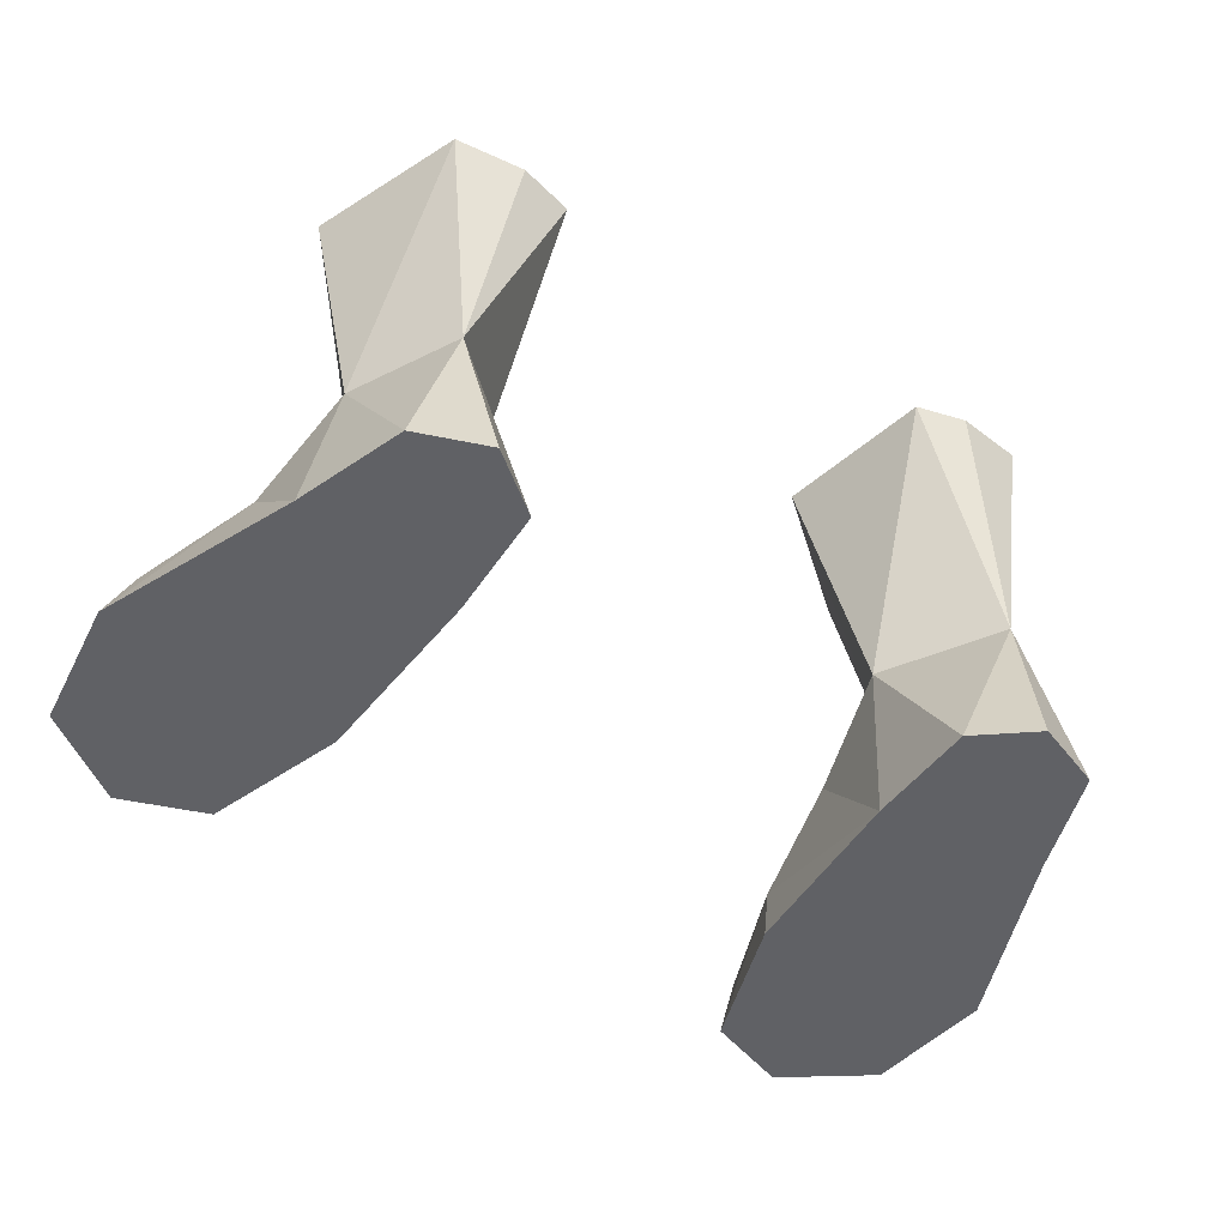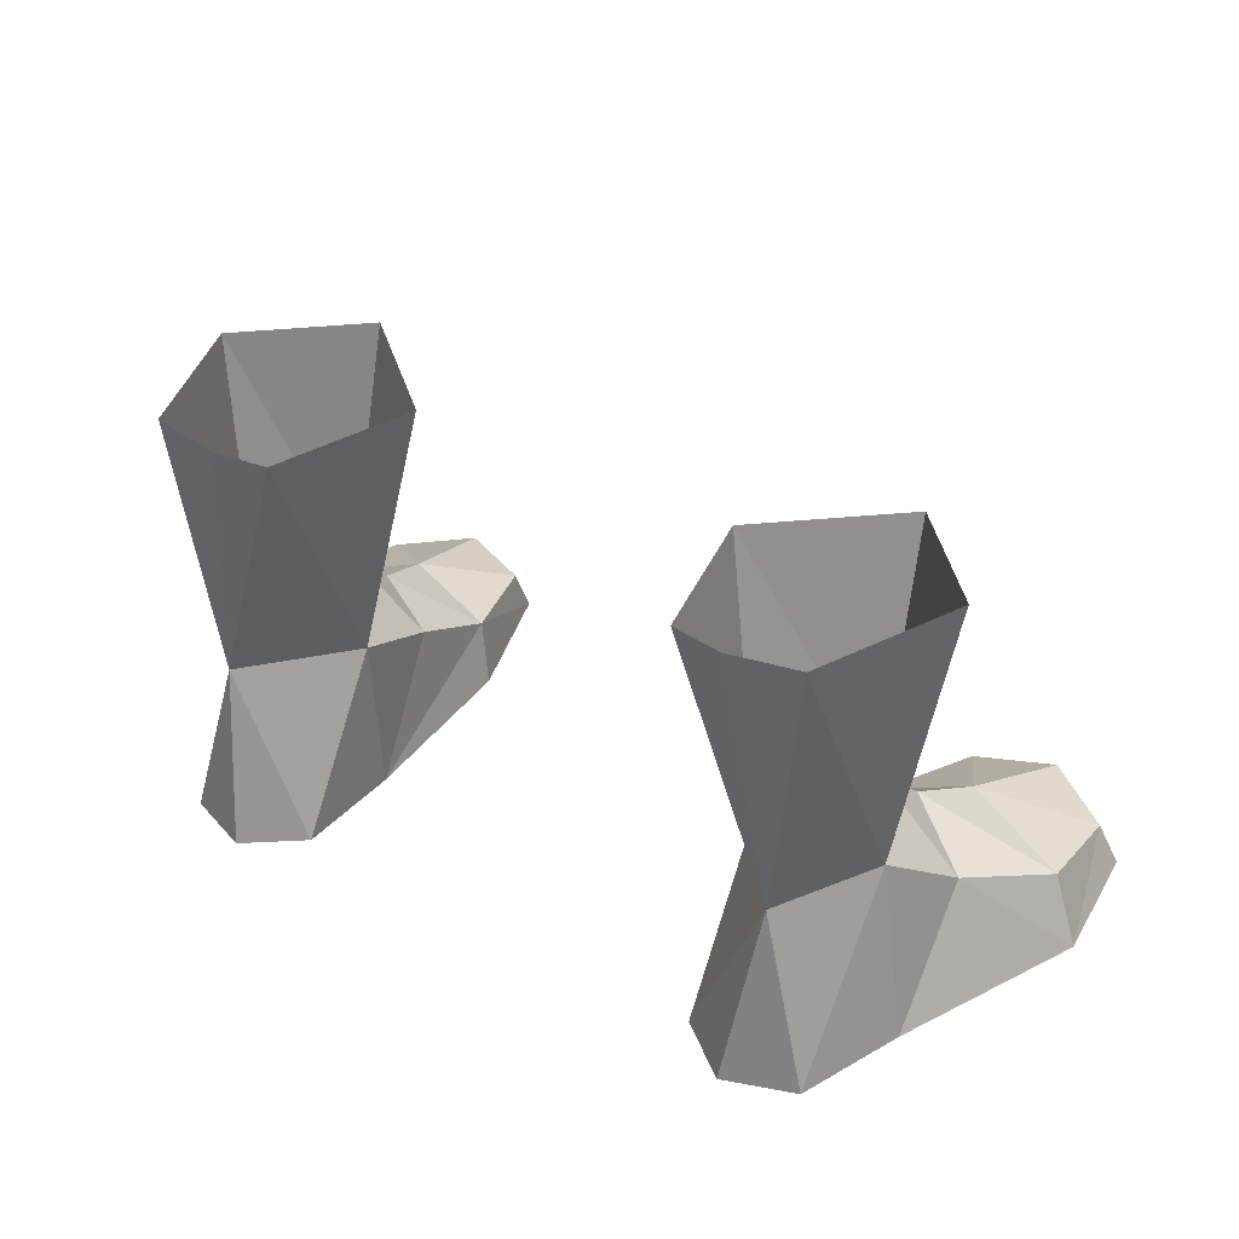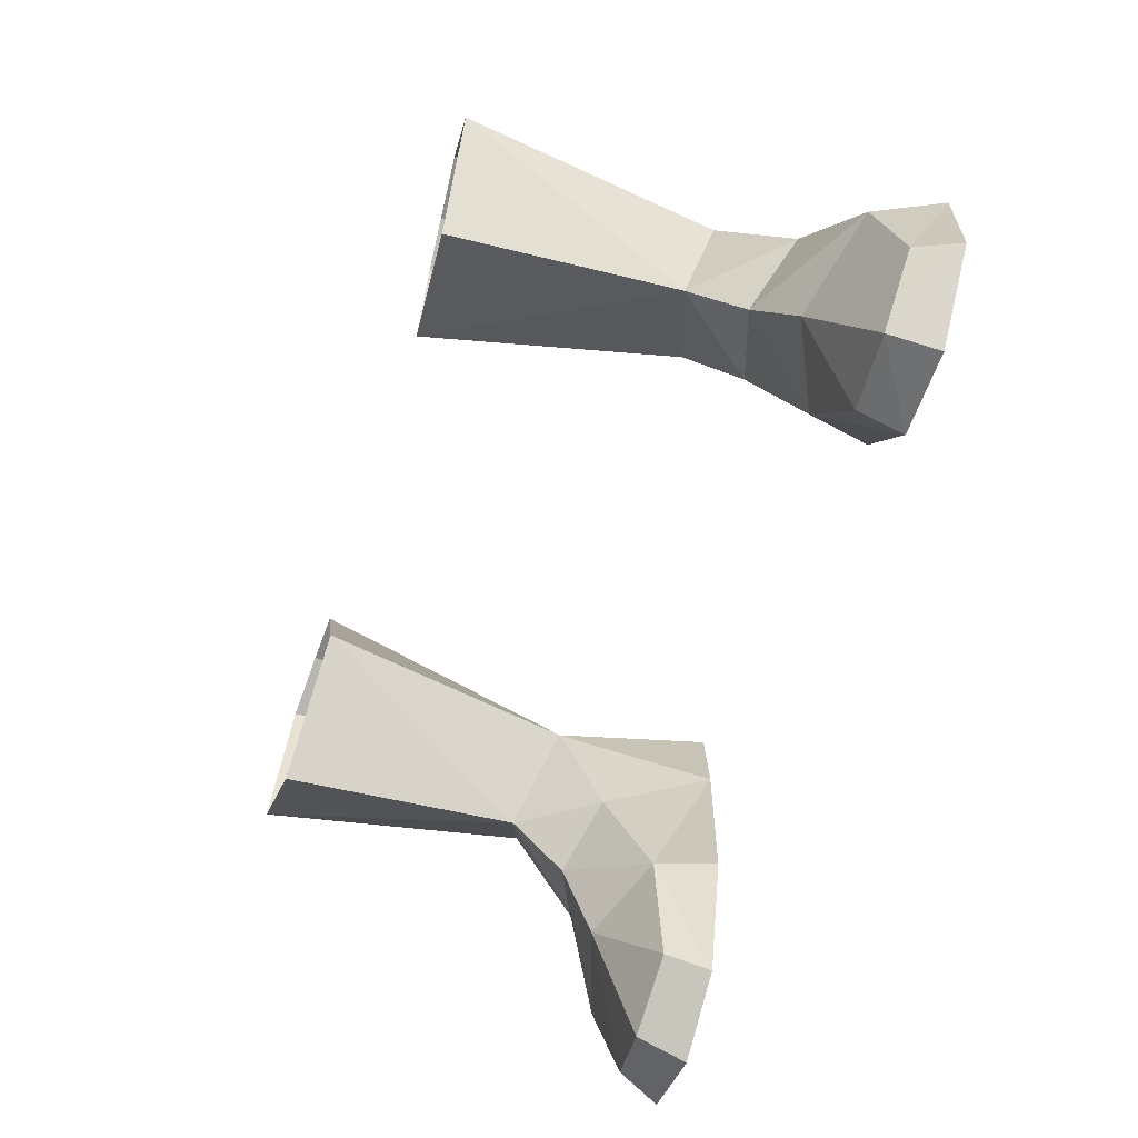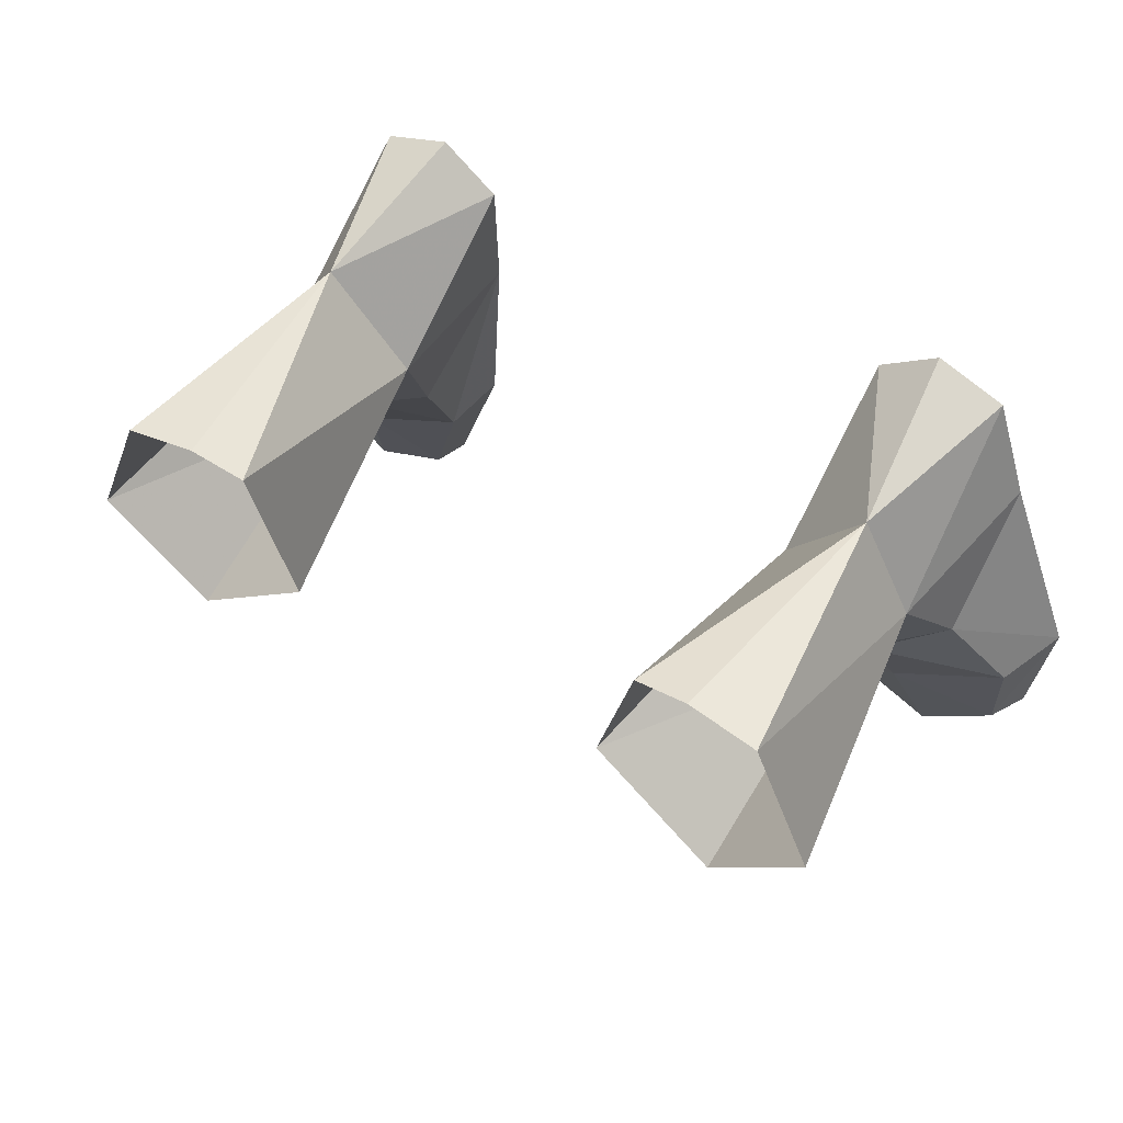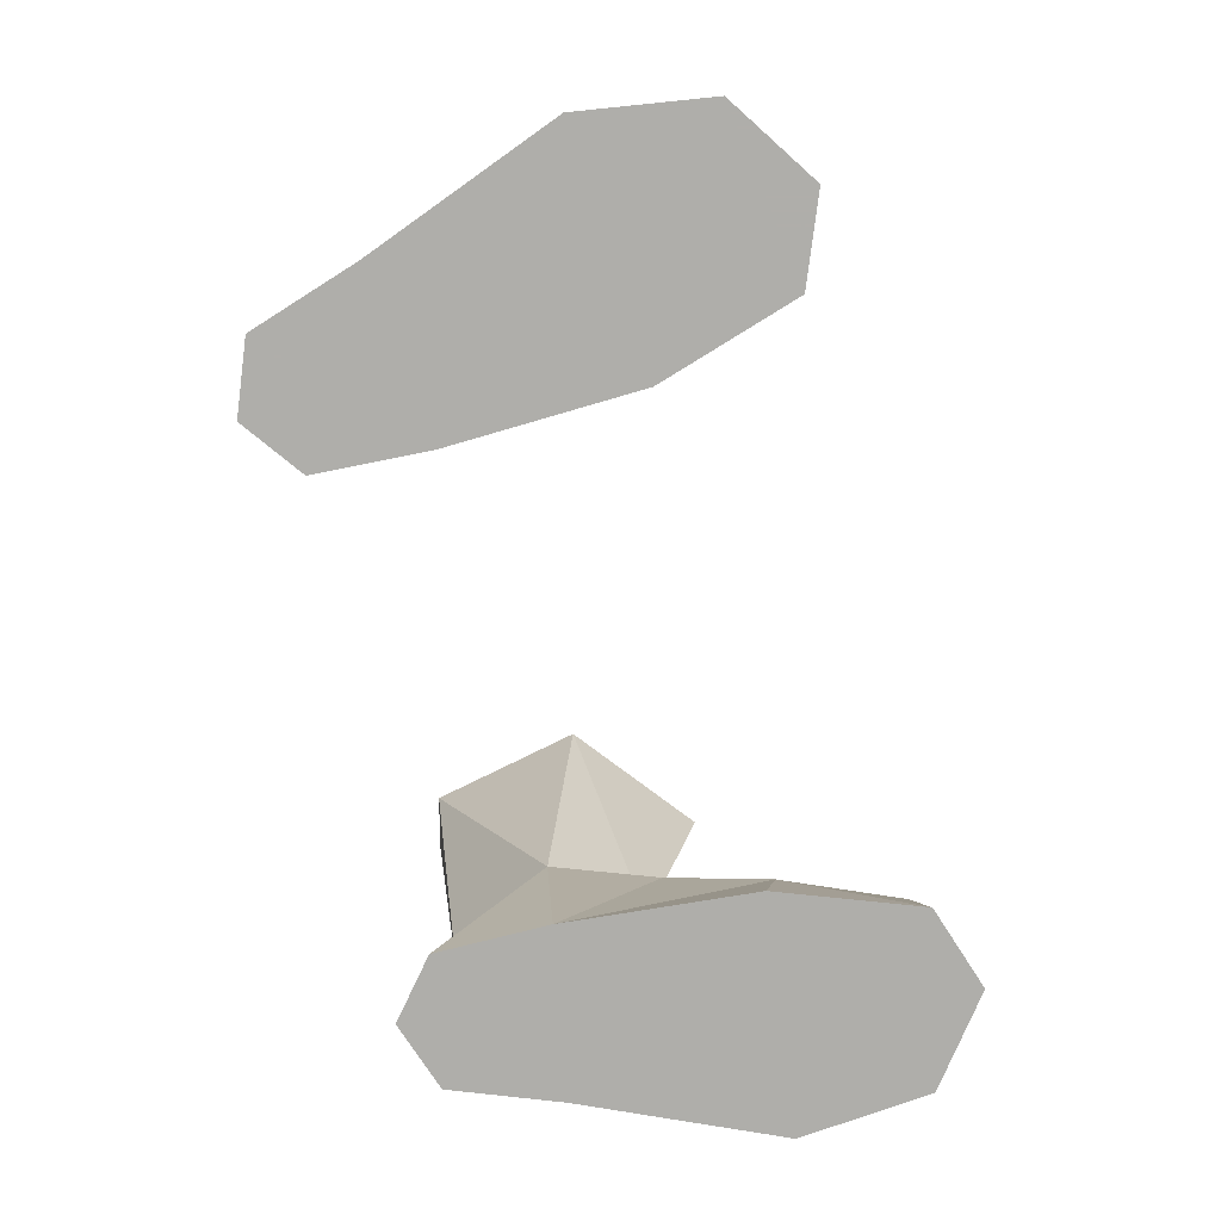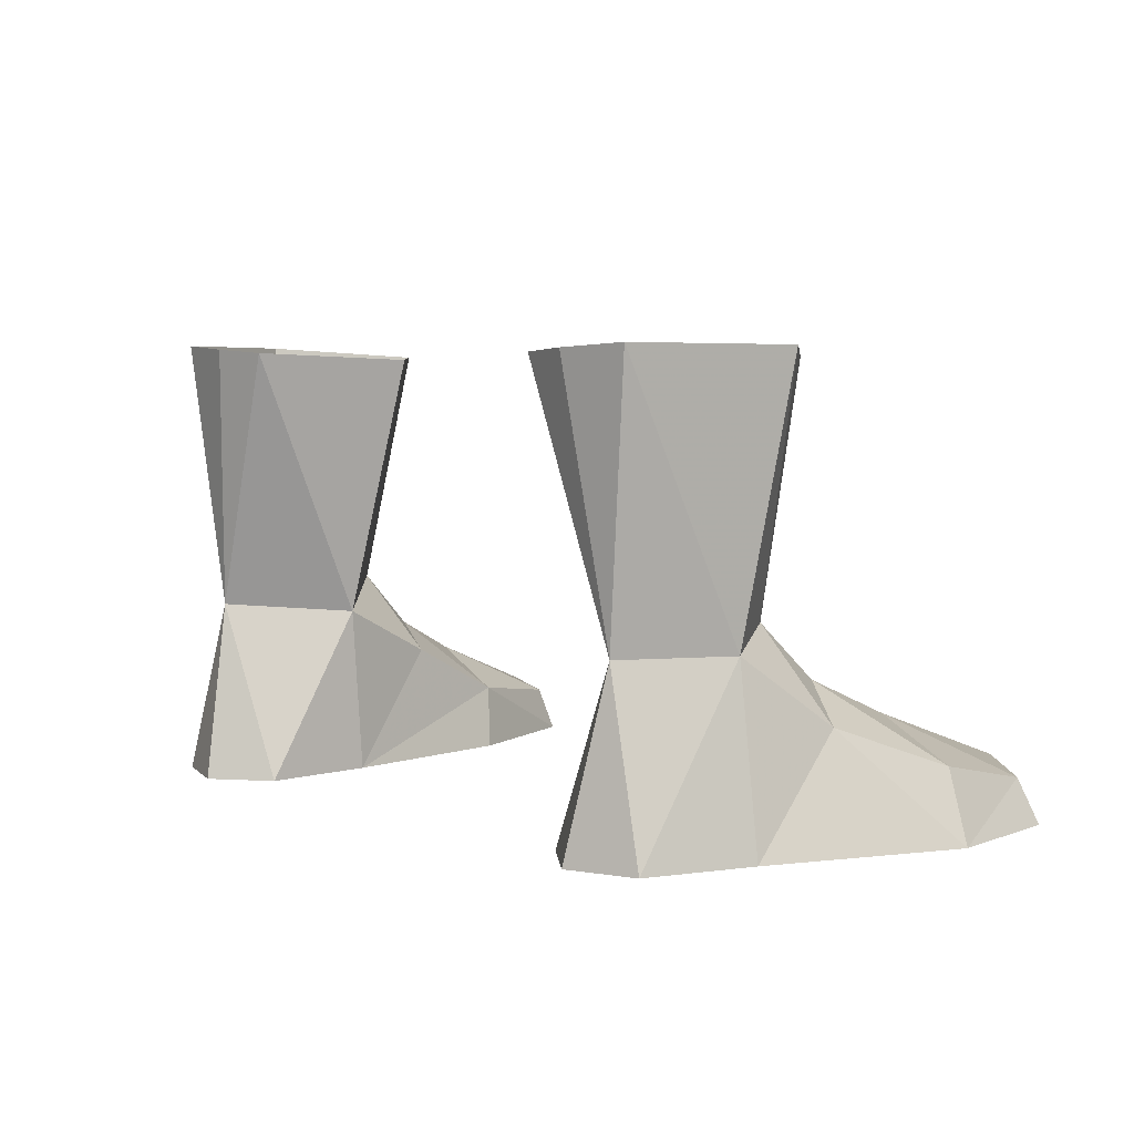
<metadata>
{"format":"obj","ext":"obj","renderer":"f3d","projection":"perspective","resolution":1024,"background":"white","views":[{"elev":-48.8,"azim":146.6,"up":"+Z"},{"elev":35.9,"azim":-146.0,"up":"+Z"},{"elev":-72.2,"azim":73.1,"up":"+Y"},{"elev":54.2,"azim":31.5,"up":"+Y"},{"elev":-77.6,"azim":-77.2,"up":"+Z"},{"elev":5.4,"azim":-132.4,"up":"+Z"}]}
</metadata>
<code>
g priest_shoe_male_49052
v -8.835 2.801 5.773
v -10.42 5.284 5.239
v -11.25 2.538 3.16
v -9.142 1.03 4.07
v -7.188 -1.031 1.835
v -8.312 -4.335 1.296
v -8.172 -4.848 -0.06591
v -6.773 -0.7417 -0.06593
v -12.87 -0.3076 1.989
v -9.766 -1.256 2.961
v -13.24 -3.933 -0.06521
v -10.68 -5.758 -0.06541
v -10.6 -5.202 1.422
v -12.68 -3.655 1.23
v -13.71 -0.06914 -0.06523
v -11.38 5.581 -0.06527
v -10.27 8.746 -0.06536
v -8.798 8.383 5.251
v -6.524 8.184 -0.06581
v -6.5 5.152 4.971
v -6.439 4.855 -0.06594
v -7.007 1.986 3.409
v -6.151 8.799 13.05
v -4.991 4.189 12.85
v -9.794 8.847 13.28
v -11.56 4.438 13.23
v -8.679 1.098 12.93
v -7.741 9.149 13.16
v -8.216 9.504 -0.0656
v -11.38 5.581 -0.06527
v -6.439 4.855 -0.06594
v -6.773 -0.7417 -0.06593
v -13.71 -0.06914 -0.06523
v -8.172 -4.848 -0.06591
v -13.24 -3.933 -0.06521
v -10.68 -5.758 -0.06541
v -6.439 4.855 -0.06594
v -8.216 9.504 -0.0656
v -6.442 4.96 -0.06594
v -10.27 8.746 -0.06536
v -6.524 8.184 -0.06581
v 8.707 2.802 5.773
v 9.013 1.03 4.07
v 11.12 2.538 3.16
v 10.29 5.284 5.239
v 7.06 -1.031 1.835
v 6.645 -0.7417 -0.06593
v 8.043 -4.848 -0.06591
v 8.184 -4.335 1.296
v 12.74 -0.3076 1.989
v 9.637 -1.256 2.961
v 13.11 -3.933 -0.06521
v 12.55 -3.655 1.23
v 10.47 -5.202 1.422
v 10.55 -5.758 -0.06541
v 13.59 -0.0691 -0.06522
v 11.25 5.581 -0.06526
v 10.14 8.746 -0.06536
v 8.669 8.383 5.251
v 6.396 8.184 -0.06582
v 6.311 4.855 -0.06595
v 6.372 5.152 4.971
v 6.878 1.986 3.409
v 4.863 4.189 12.85
v 6.023 8.799 13.05
v 9.665 8.847 13.28
v 11.43 4.438 13.23
v 8.55 1.098 12.93
v 7.613 9.149 13.16
v 8.088 9.504 -0.0656
v 11.25 5.581 -0.06526
v 13.59 -0.0691 -0.06522
v 6.645 -0.7417 -0.06593
v 6.311 4.855 -0.06595
v 13.11 -3.933 -0.06521
v 8.043 -4.848 -0.06591
v 10.55 -5.758 -0.06541
v 6.311 4.855 -0.06595
v 6.313 4.96 -0.06595
v 8.088 9.504 -0.0656
v 10.14 8.746 -0.06536
v 6.396 8.184 -0.06582
f 1 2 3
f 3 4 1
f 5 6 7
f 7 8 5
f 9 10 4
f 4 3 9
f 11 12 13
f 13 14 11
f 15 9 3
f 3 16 15
f 17 16 2
f 2 18 17
f 19 18 20
f 20 21 19
f 1 4 22
f 22 20 1
f 10 13 6
f 6 5 10
f 7 6 13
f 13 12 7
f 15 11 14
f 14 9 15
f 14 13 10
f 10 9 14
f 5 22 4
f 4 10 5
f 22 5 21
f 20 18 23
f 23 24 20
f 25 18 2
f 2 26 25
f 26 2 1
f 1 27 26
f 1 20 24
f 24 27 1
f 28 18 25
f 18 29 17
f 22 21 20
f 2 16 3
f 18 28 23
f 29 18 19
f 30 31 32
f 32 33 30
f 33 32 34
f 34 35 33
f 34 36 35
f 37 30 38
f 38 39 37
f 30 40 38
f 38 41 39
f 5 8 21
f 41 37 39
f 42 43 44
f 44 45 42
f 46 47 48
f 48 49 46
f 50 44 43
f 43 51 50
f 52 53 54
f 54 55 52
f 56 57 44
f 44 50 56
f 58 59 45
f 45 57 58
f 60 61 62
f 62 59 60
f 42 62 63
f 63 43 42
f 51 46 49
f 49 54 51
f 48 55 54
f 54 49 48
f 56 50 53
f 53 52 56
f 53 50 51
f 51 54 53
f 46 51 43
f 43 63 46
f 63 61 46
f 62 64 65
f 65 59 62
f 66 67 45
f 45 59 66
f 67 68 42
f 42 45 67
f 42 68 64
f 64 62 42
f 69 66 59
f 59 58 70
f 63 62 61
f 45 44 57
f 59 65 69
f 70 60 59
f 71 72 73
f 73 74 71
f 72 75 76
f 76 73 72
f 76 75 77
f 78 79 80
f 80 71 78
f 71 80 81
f 80 79 82
f 46 61 47
f 82 79 78

</code>
